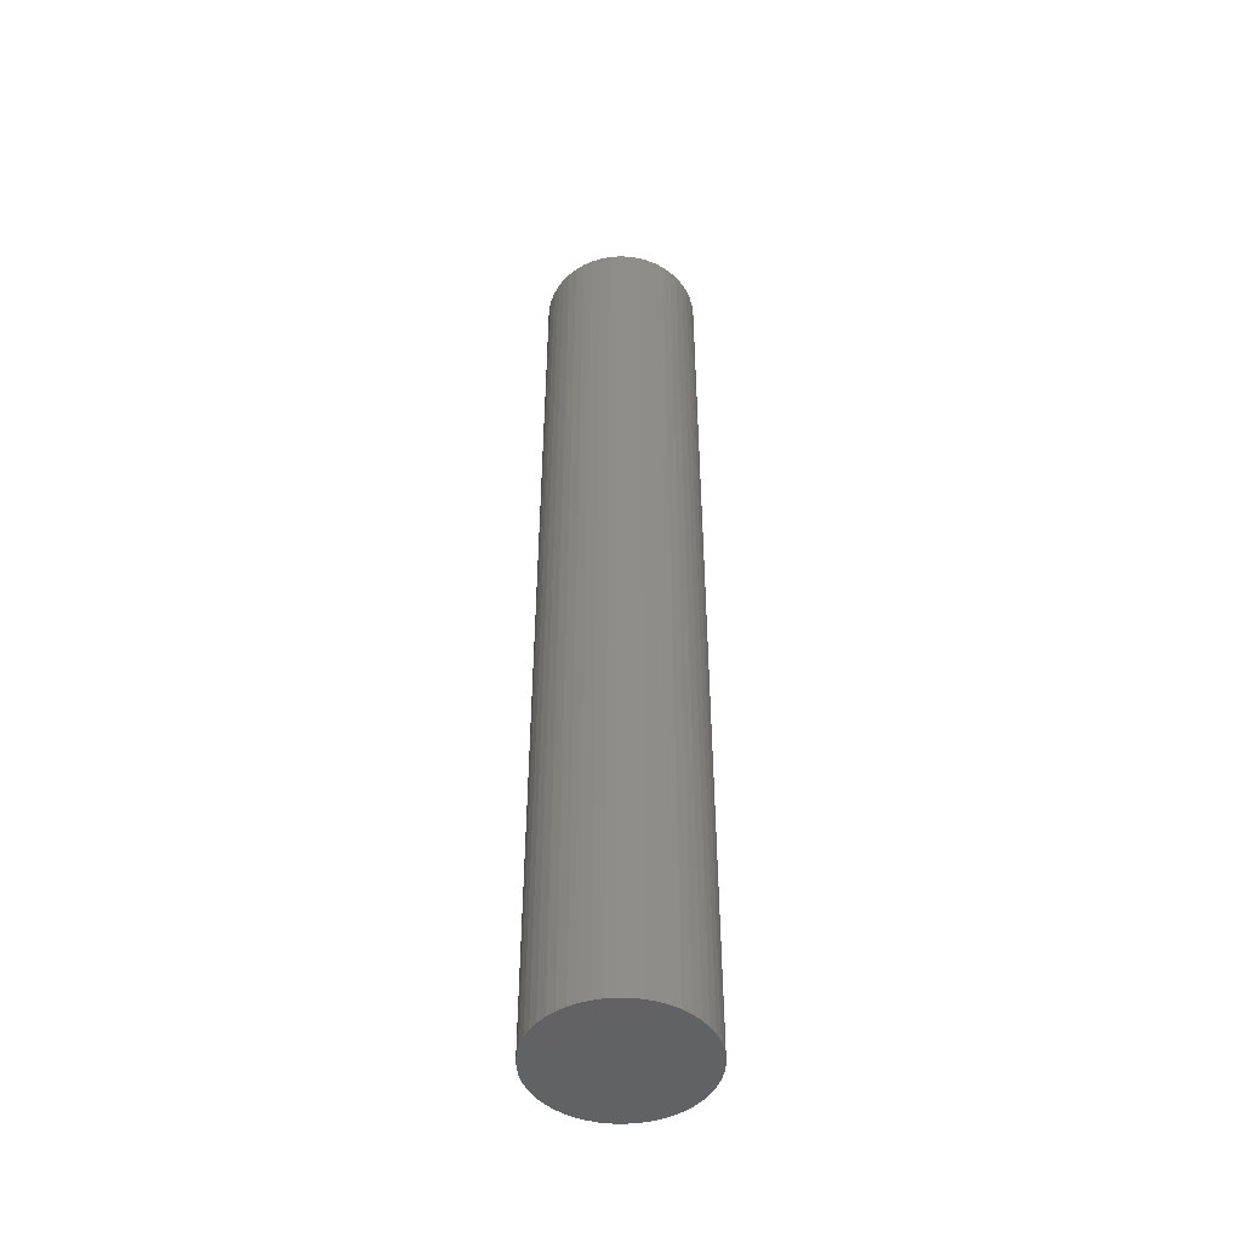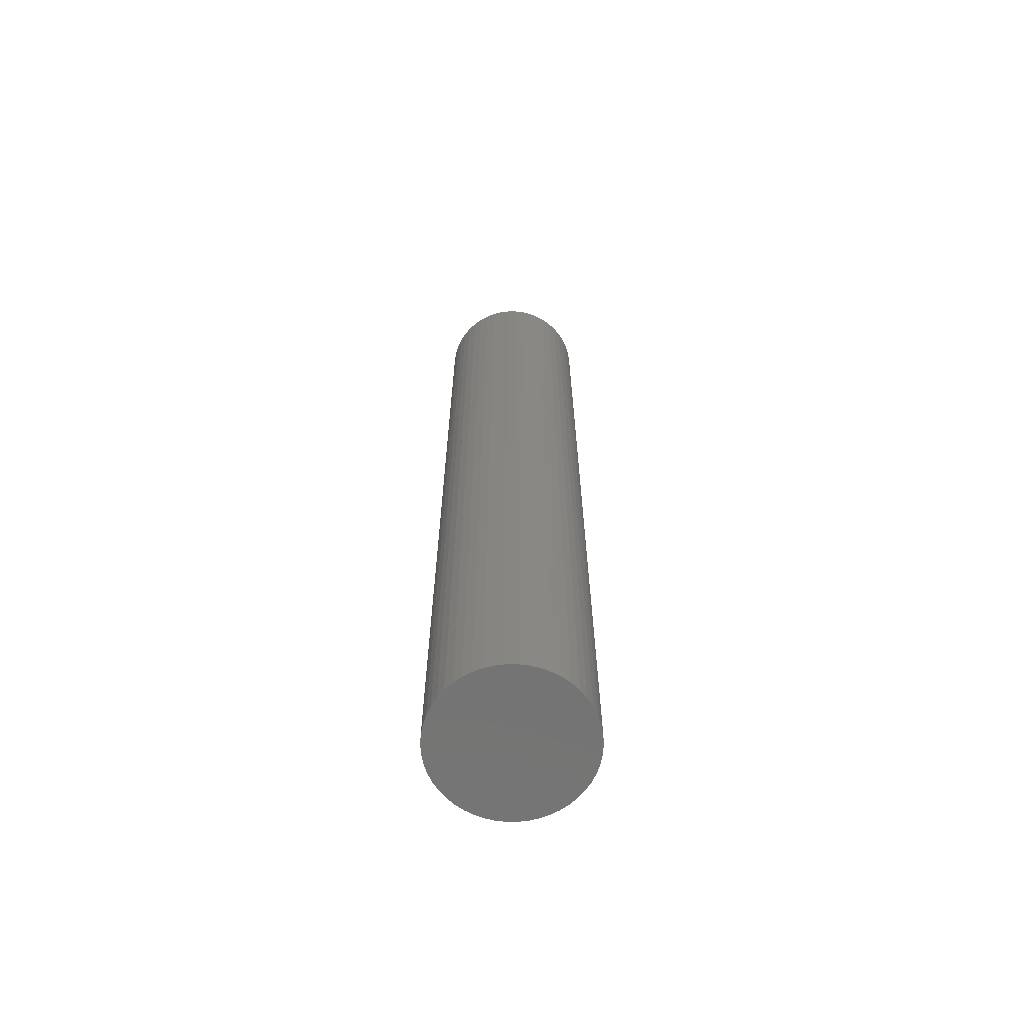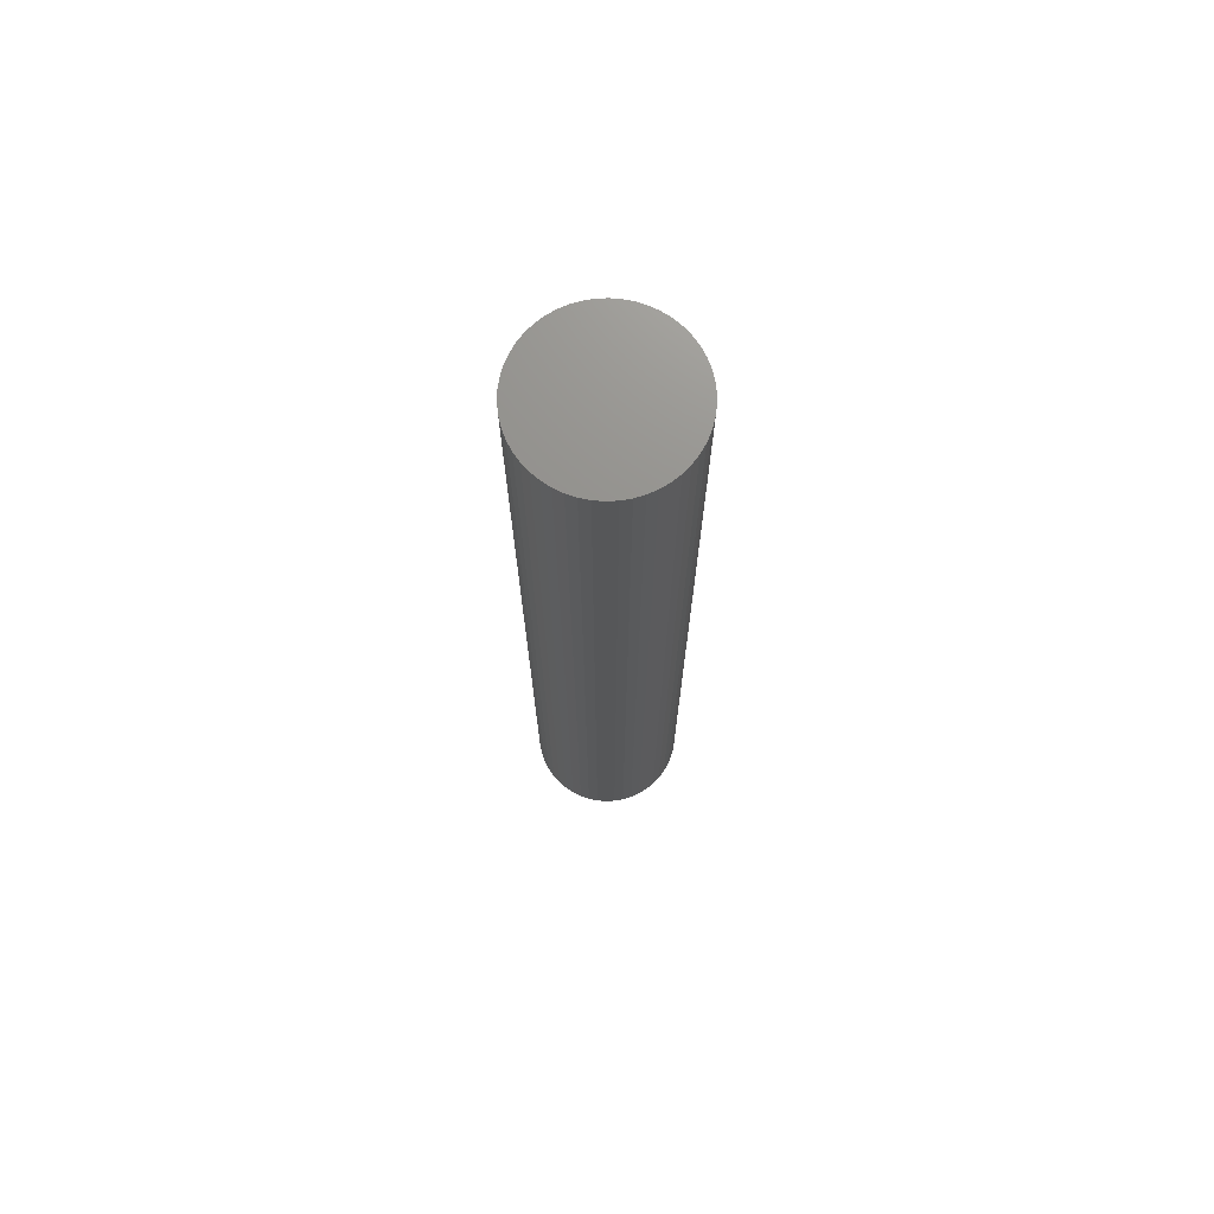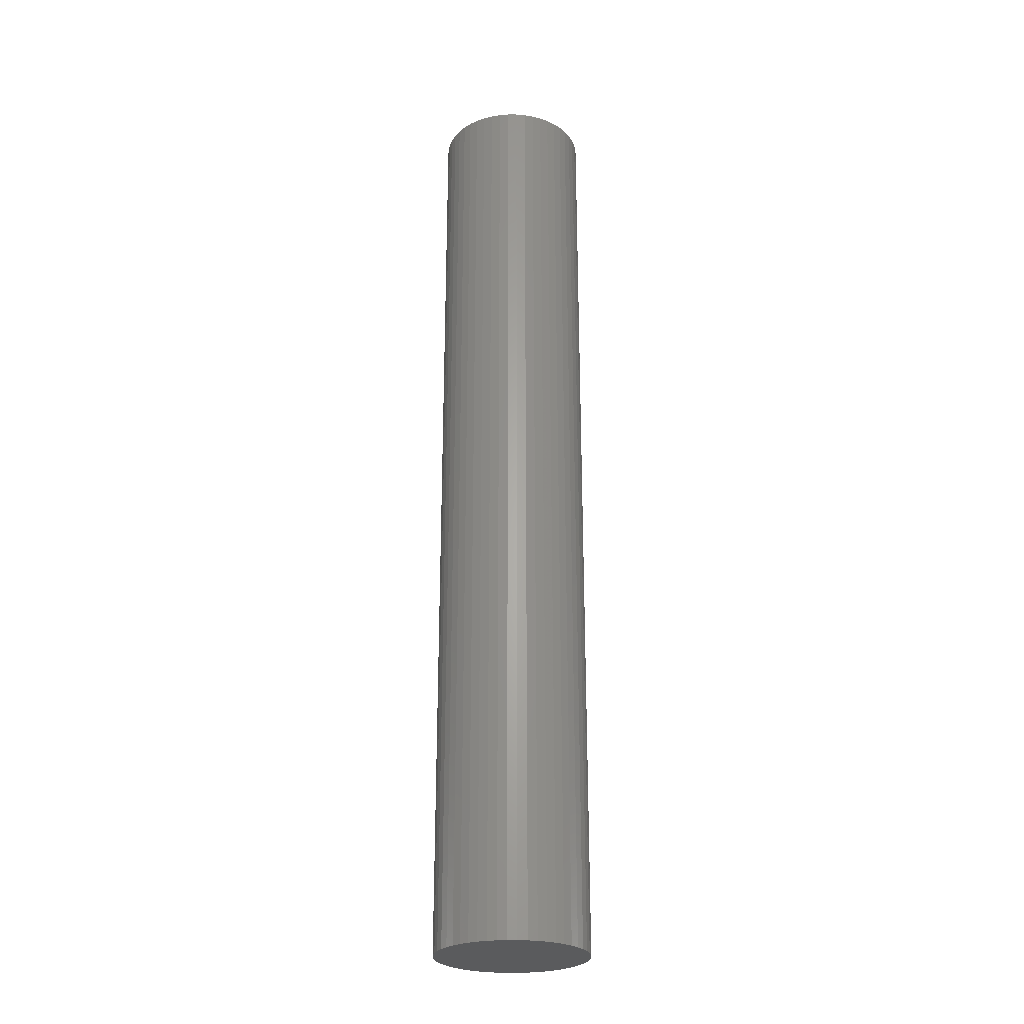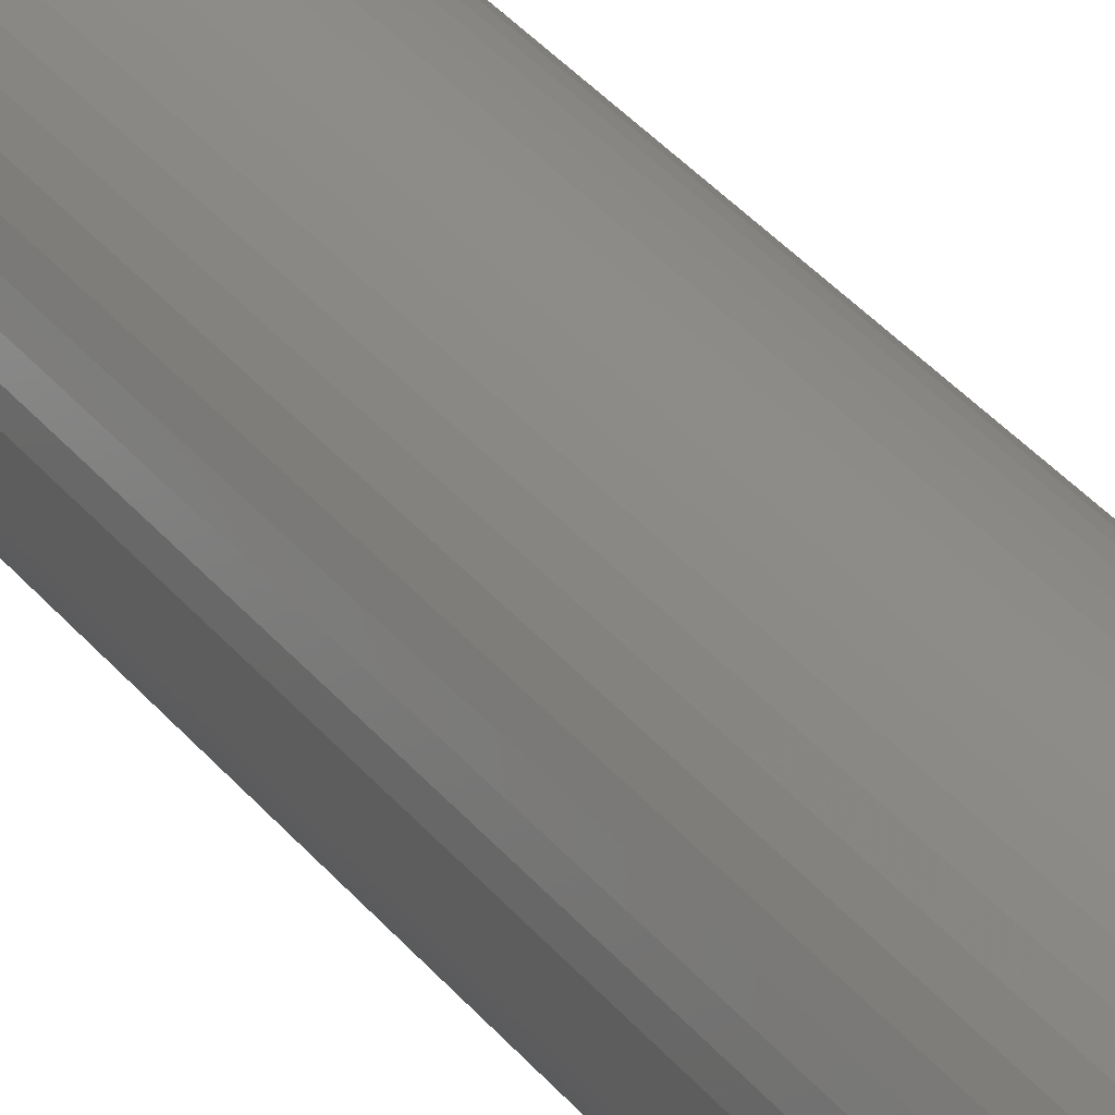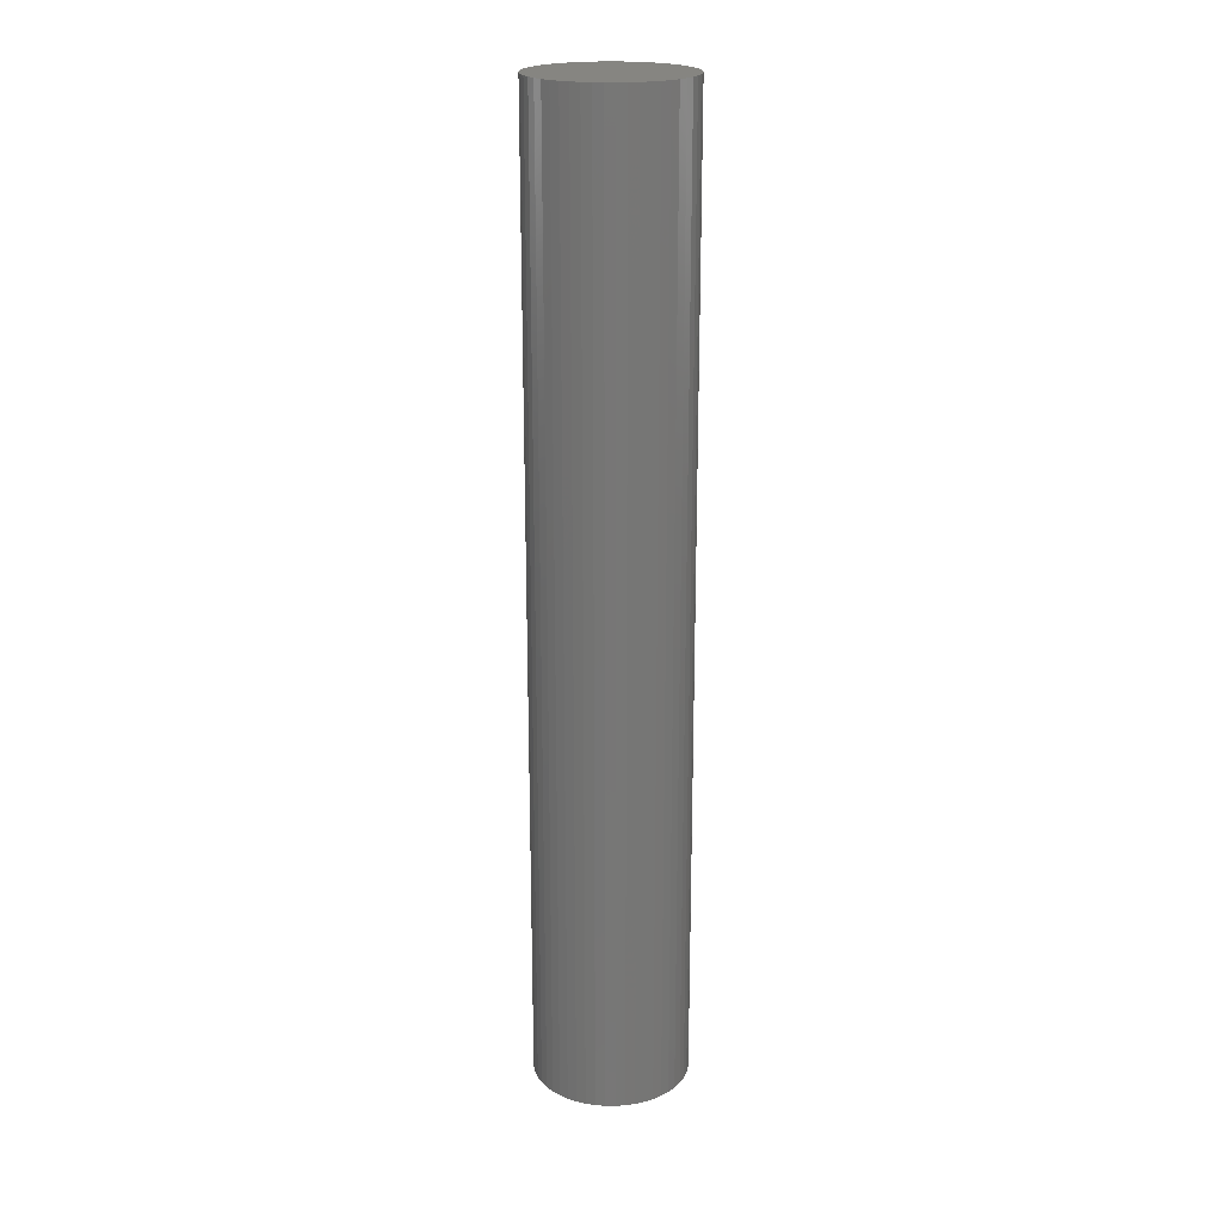
<metadata>
{"format":"stl","ext":"stl","renderer":"f3d","projection":"perspective","resolution":1024,"background":"white","views":[{"elev":-47.7,"azim":-117.3,"up":"+Z"},{"elev":-66.0,"azim":144.0,"up":"+Z"},{"elev":72.3,"azim":-67.5,"up":"+Z"},{"elev":-25.9,"azim":57.4,"up":"+Z"},{"elev":37.0,"azim":145.9,"up":"+Y"},{"elev":20.9,"azim":-136.3,"up":"+Z"}]}
</metadata>
<code>
# stl→obj: 100 verts, 196 faces
v 3.85 0 24
v 3.82 0.4825 -24
v 3.82 0.4825 24
v 3.85 0 -24
v -3.85 0 -24
v -3.82 0.4825 24
v -3.82 0.4825 -24
v -3.85 0 24
v 0.2417 3.842 -24
v -0.2417 3.842 24
v 0.2417 3.842 24
v -0.2417 3.842 -24
v 3.82 -0.4825 -24
v 3.729 -0.9575 -24
v 3.729 0.9575 -24
v 3.58 -1.417 -24
v 3.58 1.417 -24
v 3.374 -1.855 -24
v 3.374 1.855 -24
v 3.115 -2.263 -24
v 3.115 2.263 -24
v 2.807 -2.636 -24
v 2.807 2.636 -24
v 2.454 -2.966 -24
v 2.454 2.966 -24
v 2.063 -3.251 -24
v 2.063 3.251 -24
v 1.639 -3.484 -24
v 1.639 3.484 -24
v 1.19 -3.662 -24
v 1.19 3.662 -24
v 0.7214 -3.782 -24
v 0.7214 3.782 -24
v 0.2417 -3.842 -24
v -0.2417 -3.842 -24
v -0.7214 -3.782 -24
v -0.7214 3.782 -24
v -1.19 -3.662 -24
v -1.19 3.662 -24
v -1.639 -3.484 -24
v -1.639 3.484 -24
v -2.063 -3.251 -24
v -2.063 3.251 -24
v -2.454 -2.966 -24
v -2.454 2.966 -24
v -2.807 -2.636 -24
v -2.807 2.636 -24
v -3.115 -2.263 -24
v -3.115 2.263 -24
v -3.374 -1.855 -24
v -3.374 1.855 -24
v -3.58 -1.417 -24
v -3.58 1.417 -24
v -3.729 -0.9575 -24
v -3.729 0.9575 -24
v -3.82 -0.4825 -24
v 3.82 -0.4825 24
v 3.729 0.9575 24
v 3.729 -0.9575 24
v 3.58 1.417 24
v 3.58 -1.417 24
v 3.374 1.855 24
v 3.374 -1.855 24
v 3.115 2.263 24
v 3.115 -2.263 24
v 2.807 2.636 24
v 2.807 -2.636 24
v 2.454 2.966 24
v 2.454 -2.966 24
v 2.063 3.251 24
v 2.063 -3.251 24
v 1.639 3.484 24
v 1.639 -3.484 24
v 1.19 3.662 24
v 1.19 -3.662 24
v 0.7214 3.782 24
v 0.7214 -3.782 24
v 0.2417 -3.842 24
v -0.2417 -3.842 24
v -0.7214 3.782 24
v -0.7214 -3.782 24
v -1.19 3.662 24
v -1.19 -3.662 24
v -1.639 3.484 24
v -1.639 -3.484 24
v -2.063 3.251 24
v -2.063 -3.251 24
v -2.454 2.966 24
v -2.454 -2.966 24
v -2.807 2.636 24
v -2.807 -2.636 24
v -3.115 2.263 24
v -3.115 -2.263 24
v -3.374 1.855 24
v -3.374 -1.855 24
v -3.58 1.417 24
v -3.58 -1.417 24
v -3.729 0.9575 24
v -3.729 -0.9575 24
v -3.82 -0.4825 24
f 1 2 3
f 2 1 4
f 5 6 7
f 6 5 8
f 9 10 11
f 10 9 12
f 13 2 4
f 14 2 13
f 14 15 2
f 16 15 14
f 16 17 15
f 18 17 16
f 18 19 17
f 20 19 18
f 20 21 19
f 22 21 20
f 22 23 21
f 24 23 22
f 24 25 23
f 26 25 24
f 26 27 25
f 28 27 26
f 28 29 27
f 30 29 28
f 30 31 29
f 32 31 30
f 32 33 31
f 34 33 32
f 34 9 33
f 35 9 34
f 35 12 9
f 36 12 35
f 36 37 12
f 38 37 36
f 38 39 37
f 40 39 38
f 40 41 39
f 42 41 40
f 42 43 41
f 44 43 42
f 44 45 43
f 46 45 44
f 46 47 45
f 48 47 46
f 48 49 47
f 50 49 48
f 50 51 49
f 52 51 50
f 52 53 51
f 54 53 52
f 54 55 53
f 56 55 54
f 56 7 55
f 7 56 5
f 3 57 1
f 58 57 3
f 58 59 57
f 60 59 58
f 60 61 59
f 62 61 60
f 62 63 61
f 64 63 62
f 64 65 63
f 66 65 64
f 66 67 65
f 68 67 66
f 68 69 67
f 70 69 68
f 70 71 69
f 72 71 70
f 72 73 71
f 74 73 72
f 74 75 73
f 76 75 74
f 76 77 75
f 11 77 76
f 11 78 77
f 10 78 11
f 10 79 78
f 80 79 10
f 80 81 79
f 82 81 80
f 82 83 81
f 84 83 82
f 84 85 83
f 86 85 84
f 86 87 85
f 88 87 86
f 88 89 87
f 90 89 88
f 90 91 89
f 92 91 90
f 92 93 91
f 94 93 92
f 94 95 93
f 96 95 94
f 96 97 95
f 98 97 96
f 98 99 97
f 6 99 98
f 6 100 99
f 100 6 8
f 45 90 88
f 90 45 47
f 39 84 82
f 84 39 41
f 60 19 62
f 19 60 17
f 29 74 72
f 74 29 31
f 25 70 68
f 70 25 27
f 53 94 51
f 94 53 96
f 55 96 53
f 96 55 98
f 41 86 84
f 86 41 43
f 37 82 80
f 82 37 39
f 61 14 59
f 14 61 16
f 58 17 60
f 17 58 15
f 3 15 58
f 15 3 2
f 23 68 66
f 68 23 25
f 62 21 64
f 21 62 19
f 31 76 74
f 76 31 33
f 49 90 47
f 90 49 92
f 12 80 10
f 80 12 37
f 57 4 1
f 4 57 13
f 46 89 91
f 89 46 44
f 48 95 50
f 95 48 93
f 35 78 79
f 78 35 34
f 28 71 73
f 71 28 26
f 24 67 69
f 67 24 22
f 63 16 61
f 16 63 18
f 65 18 63
f 18 65 20
f 64 23 66
f 23 64 21
f 33 11 76
f 11 33 9
f 27 72 70
f 72 27 29
f 51 92 49
f 92 51 94
f 7 98 55
f 98 7 6
f 43 88 86
f 88 43 45
f 59 13 57
f 13 59 14
f 40 83 85
f 83 40 38
f 50 97 52
f 97 50 95
f 46 93 48
f 93 46 91
f 52 99 54
f 99 52 97
f 56 8 5
f 8 56 100
f 30 73 75
f 73 30 28
f 32 75 77
f 75 32 30
f 34 77 78
f 77 34 32
f 67 20 65
f 20 67 22
f 36 79 81
f 79 36 35
f 44 87 89
f 87 44 42
f 42 85 87
f 85 42 40
f 54 100 56
f 100 54 99
f 26 69 71
f 69 26 24
f 38 81 83
f 81 38 36

</code>
